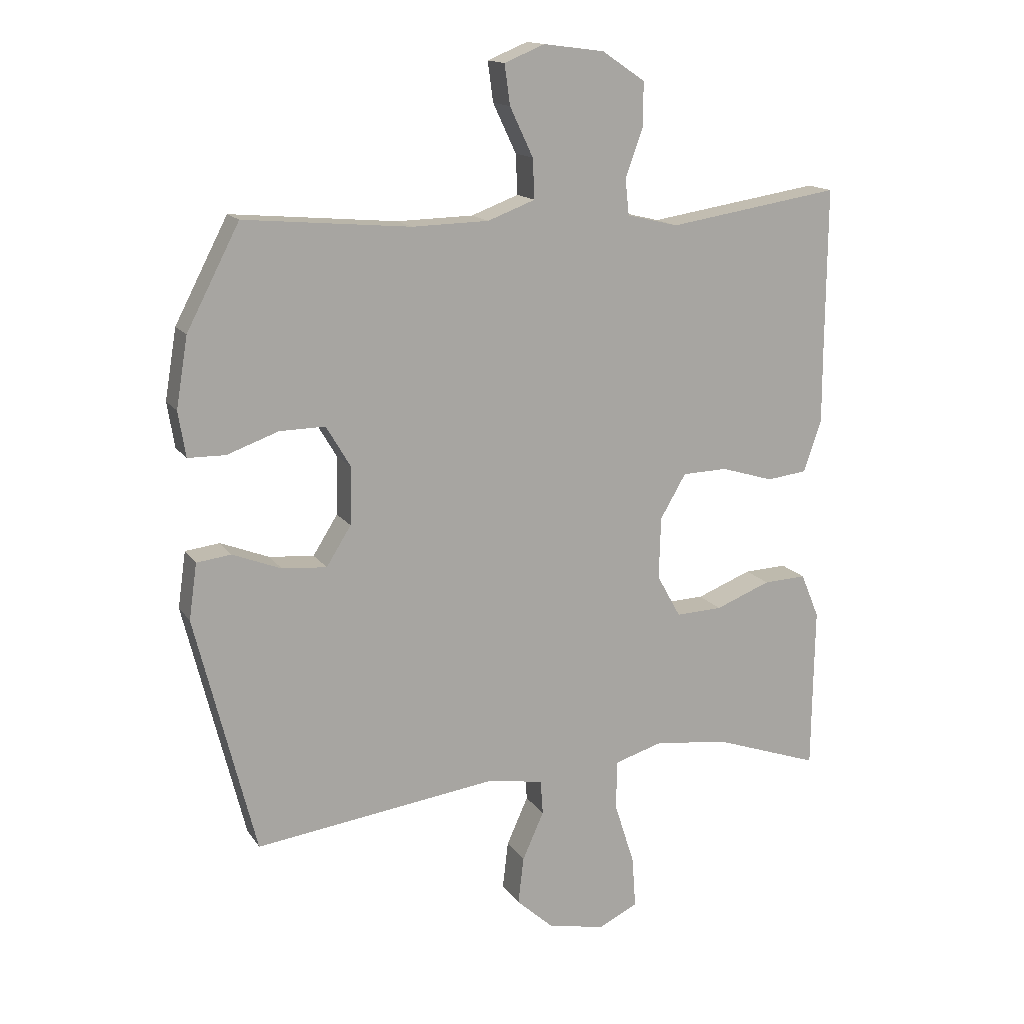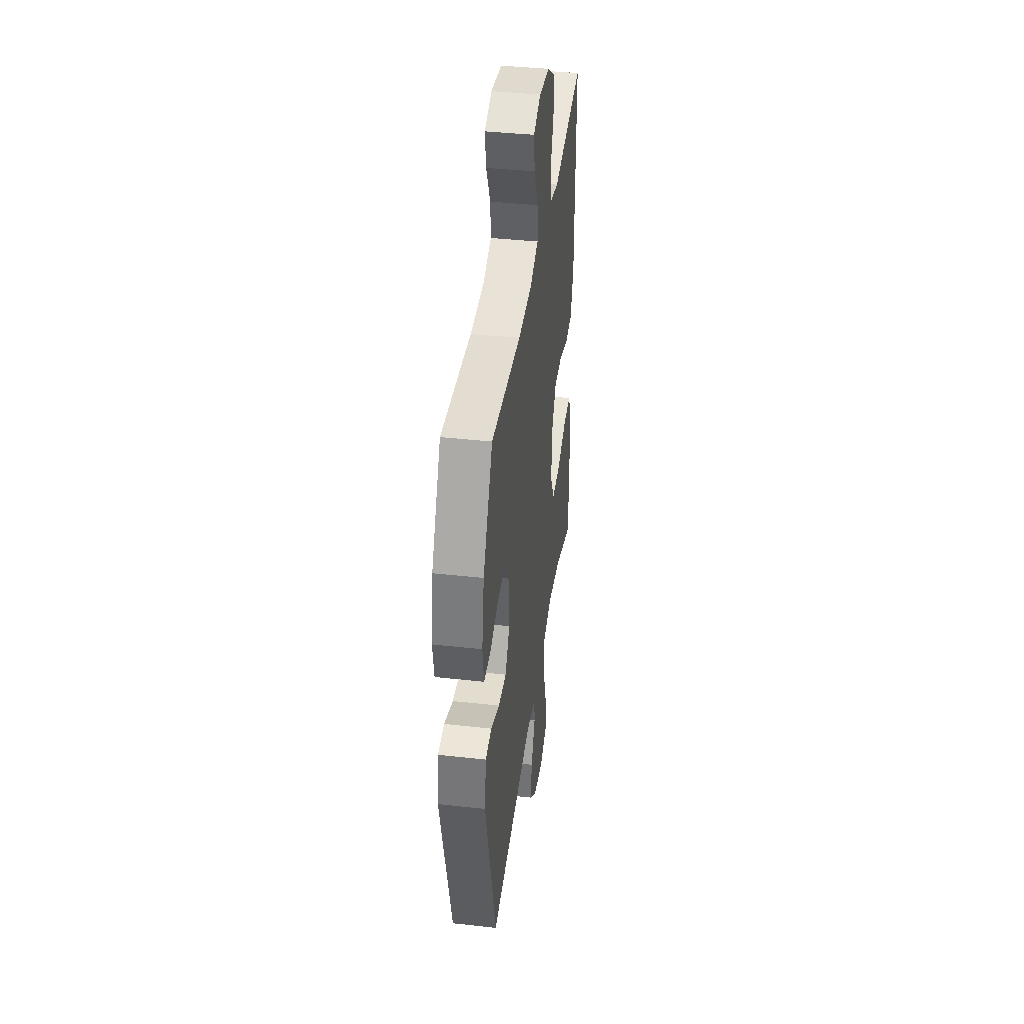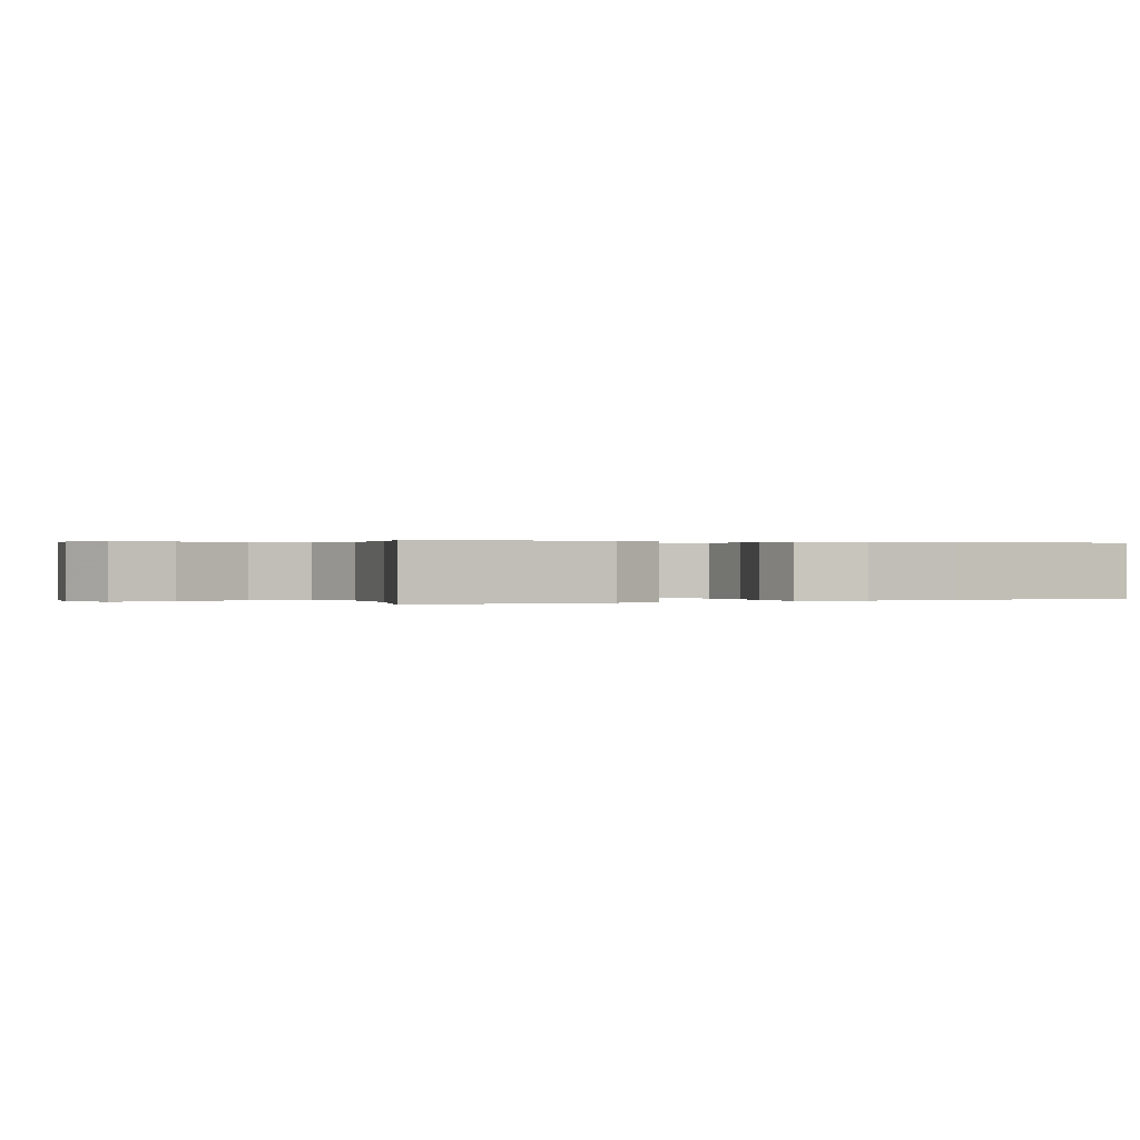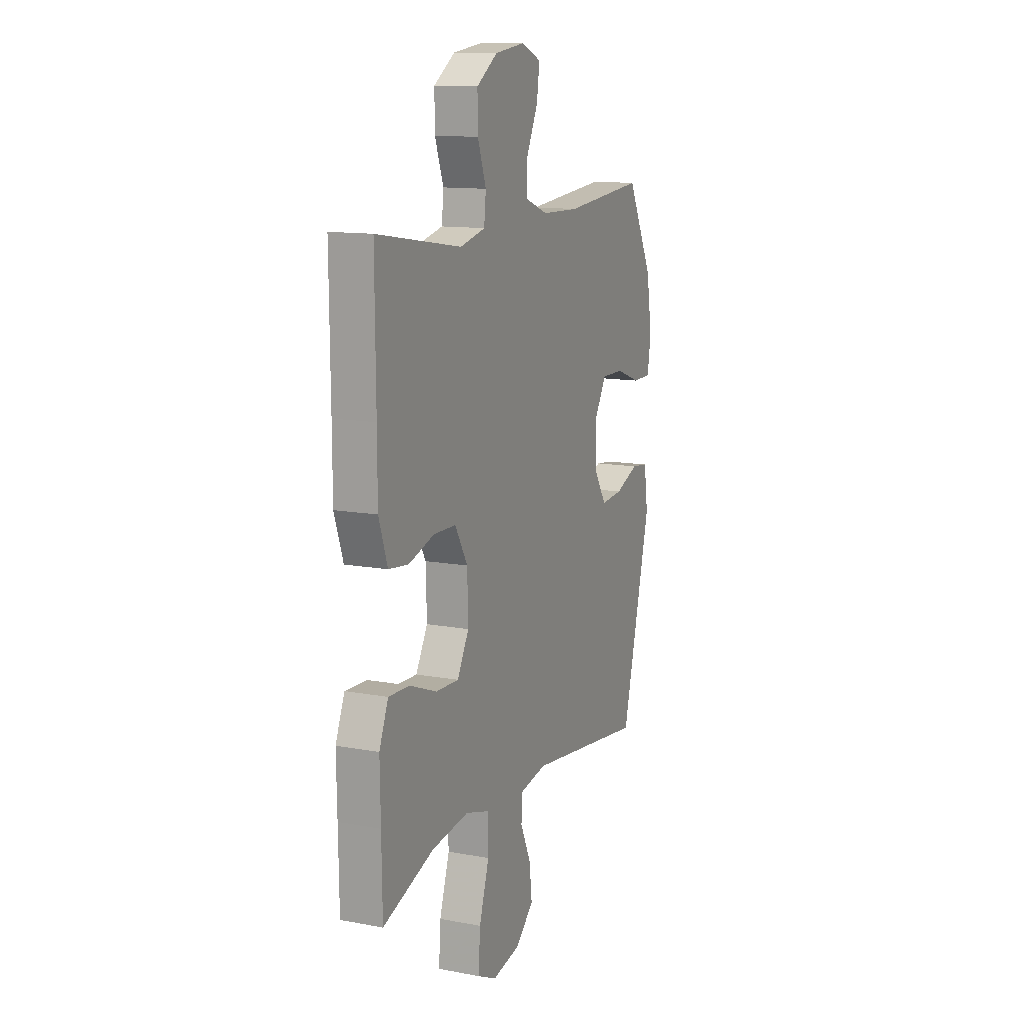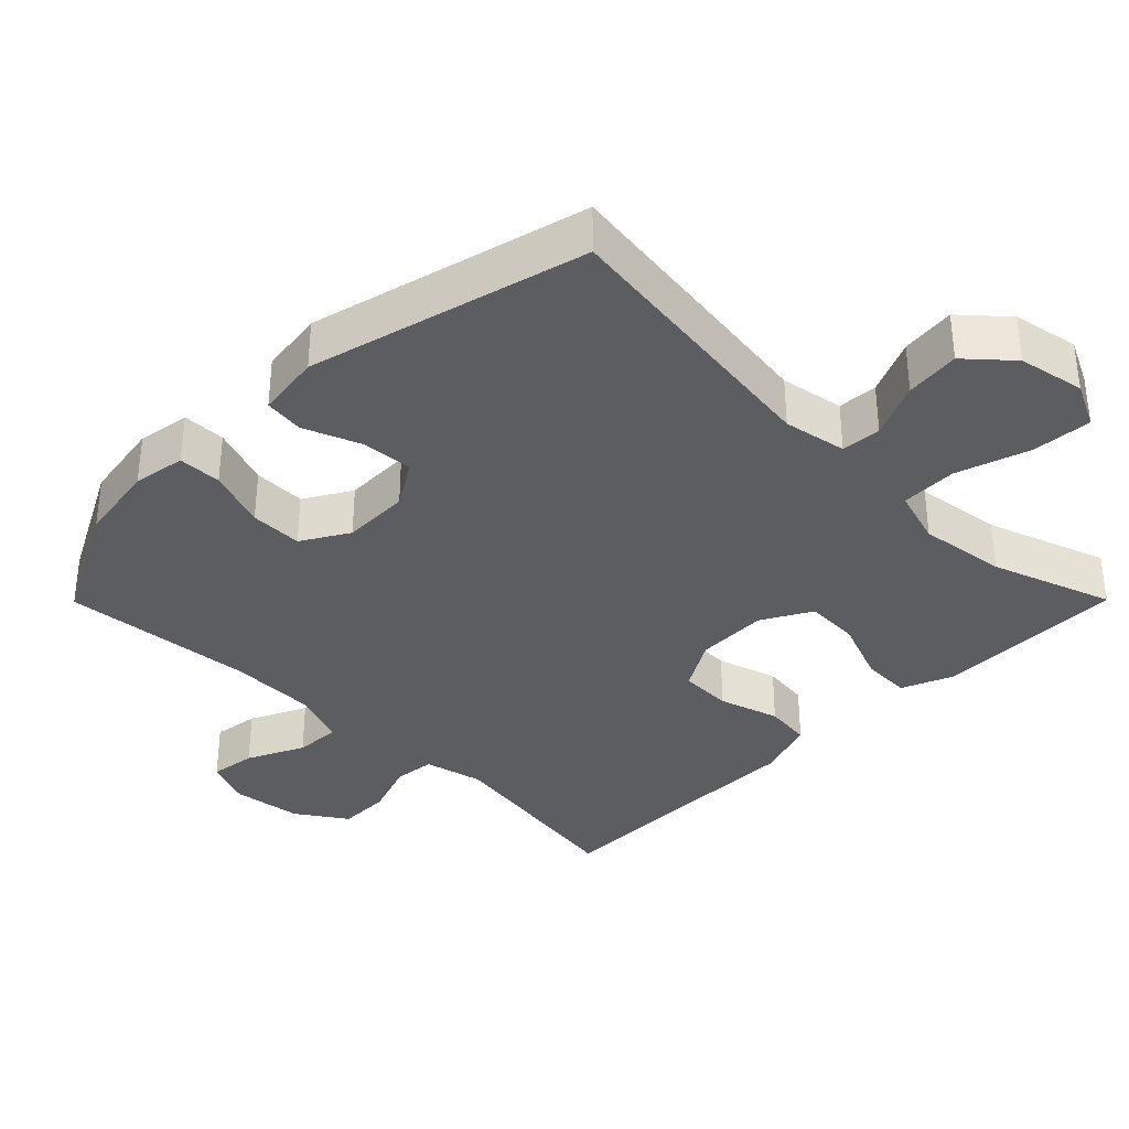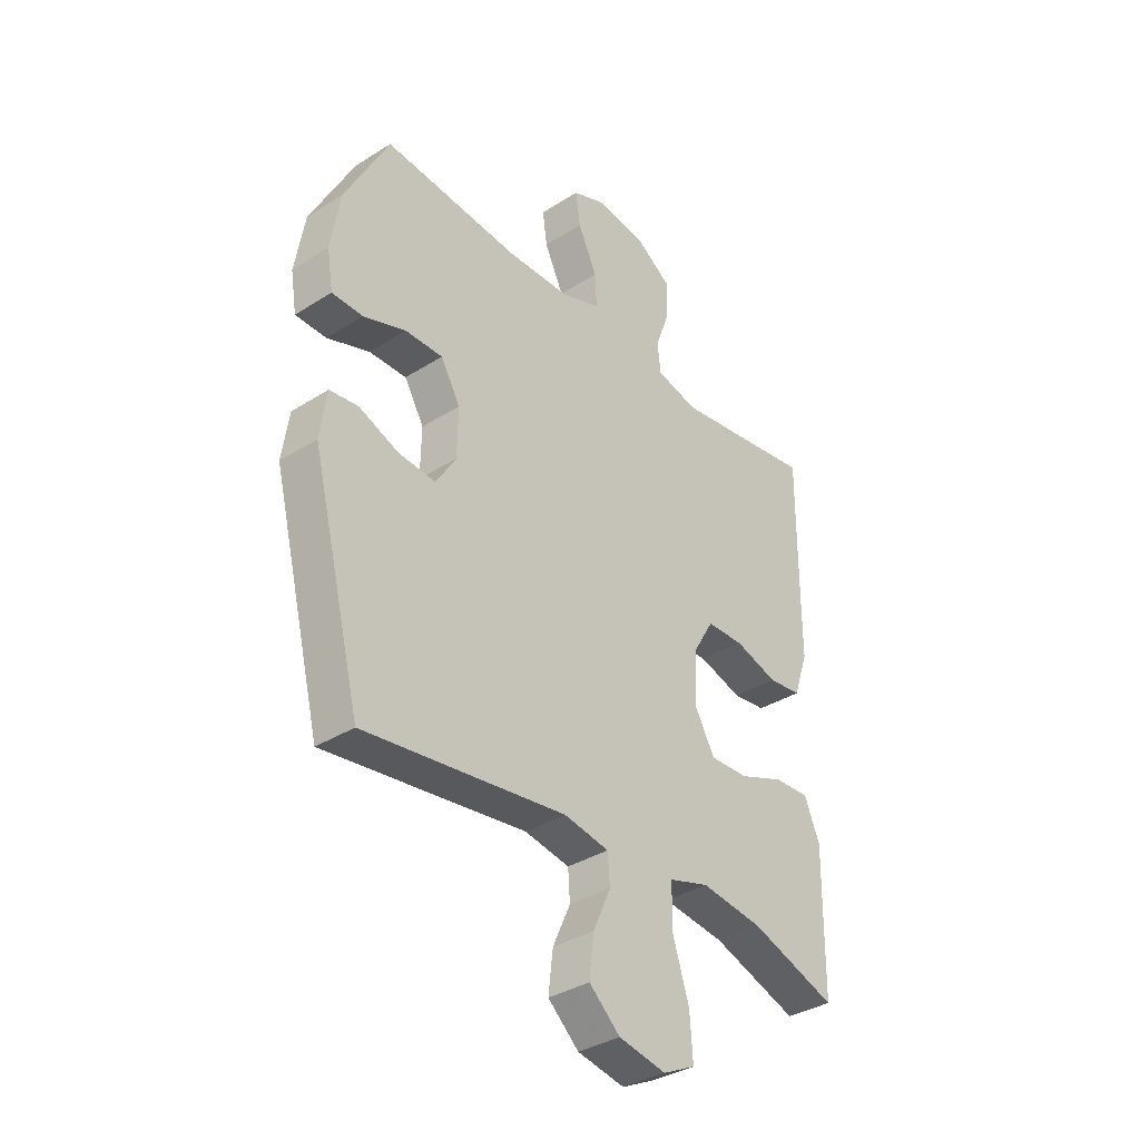
<metadata>
{"format":"obj","ext":"obj","renderer":"f3d","projection":"perspective","resolution":1024,"background":"white","views":[{"elev":14.9,"azim":157.9,"up":"+Z"},{"elev":40.1,"azim":97.8,"up":"+Z"},{"elev":0.2,"azim":-117.6,"up":"+Y"},{"elev":12.7,"azim":-66.6,"up":"+Z"},{"elev":-35.4,"azim":135.2,"up":"+Y"},{"elev":-35.6,"azim":130.0,"up":"+Z"}]}
</metadata>
<code>
v -0.5 0.07 0.5
v -0.219 0.07 0.456
v -0.135 0.07 0.476
v -0.129 0.07 0.534
v -0.157 0.07 0.612
v -0.158 0.07 0.685
v -0.088 0.07 0.732
v 0.011 0.07 0.745
v 0.077 0.07 0.718
v 0.068 0.07 0.653
v 0.03 0.07 0.573
v 0.027 0.07 0.508
v 0.104 0.07 0.479
v 0.229 0.07 0.476
v 0.5 0.07 0.5
v 0.586 0.07 0.334
v 0.605 0.07 0.22
v 0.593 0.07 0.146
v 0.532 0.07 0.145
v 0.448 0.07 0.175
v 0.374 0.07 0.176
v 0.335 0.07 0.11
v 0.337 0.07 0.015
v 0.377 0.07 -0.049
v 0.45 0.07 -0.043
v 0.529 0.07 -0.012
v 0.585 0.07 -0.019
v 0.598 0.07 -0.11
v 0.5 0.07 -0.5
v 0.102 0.07 -0.447
v 0.013 0.07 -0.463
v 0.009 0.07 -0.519
v 0.044 0.07 -0.597
v 0.053 0.07 -0.674
v -0.008 0.07 -0.729
v -0.101 0.07 -0.747
v -0.165 0.07 -0.716
v -0.159 0.07 -0.632
v -0.126 0.07 -0.529
v -0.128 0.07 -0.449
v -0.207 0.07 -0.425
v -0.33 0.07 -0.441
v -0.5 0.07 -0.5
v -0.502 0.07 -0.348
v -0.504 0.07 -0.232
v -0.474 0.07 -0.159
v -0.404 0.07 -0.162
v -0.314 0.07 -0.197
v -0.238 0.07 -0.2
v -0.199 0.07 -0.13
v -0.202 0.07 -0.029
v -0.244 0.07 0.043
v -0.318 0.07 0.045
v -0.403 0.07 0.019
v -0.469 0.07 0.027
v -0.498 0.07 0.112
v -0.498 0.07 0.242
v -0.5 0 0.5
v -0.219 0 0.456
v -0.135 0 0.476
v -0.129 0 0.534
v -0.157 0 0.612
v -0.158 0 0.685
v -0.088 0 0.732
v 0.011 0 0.745
v 0.077 0 0.718
v 0.068 0 0.653
v 0.03 0 0.573
v 0.027 0 0.508
v 0.104 0 0.479
v 0.229 0 0.476
v 0.5 0 0.5
v 0.586 0 0.334
v 0.605 0 0.22
v 0.593 0 0.146
v 0.532 0 0.145
v 0.448 0 0.175
v 0.374 0 0.176
v 0.335 0 0.11
v 0.337 0 0.015
v 0.377 0 -0.049
v 0.45 0 -0.043
v 0.529 0 -0.012
v 0.585 0 -0.019
v 0.598 0 -0.11
v 0.5 0 -0.5
v 0.102 0 -0.447
v 0.013 0 -0.463
v 0.009 0 -0.519
v 0.044 0 -0.597
v 0.053 0 -0.674
v -0.008 0 -0.729
v -0.101 0 -0.747
v -0.165 0 -0.716
v -0.159 0 -0.632
v -0.126 0 -0.529
v -0.128 0 -0.449
v -0.207 0 -0.425
v -0.33 0 -0.441
v -0.5 0 -0.5
v -0.502 0 -0.348
v -0.504 0 -0.232
v -0.474 0 -0.159
v -0.404 0 -0.162
v -0.314 0 -0.197
v -0.238 0 -0.2
v -0.199 0 -0.13
v -0.202 0 -0.029
v -0.244 0 0.043
v -0.318 0 0.045
v -0.403 0 0.019
v -0.469 0 0.027
v -0.498 0 0.112
v -0.498 0 0.242
f 55 56 57
f 54 55 57
f 53 54 57
f 57 1 2
f 53 57 2
f 52 53 2
f 51 52 2 3
f 50 51 3
f 46 47 48
f 45 46 48
f 44 45 48
f 44 48 49
f 43 44 49
f 42 43 49
f 41 42 49 50
f 37 38 39
f 36 37 39
f 35 36 39
f 34 35 39
f 33 34 39
f 32 33 39
f 31 32 39 40
f 41 50 3
f 40 41 3
f 31 40 3
f 30 31 3
f 28 29 30
f 27 28 30
f 26 27 30
f 25 26 30
f 18 19 20
f 17 18 20
f 16 17 20
f 15 16 20
f 14 15 20
f 13 14 20 21
f 12 13 21 22
f 9 10 11
f 8 9 11
f 7 8 11
f 6 7 11
f 5 6 11
f 4 5 11
f 4 11 12
f 12 22 23
f 4 12 23
f 3 4 23
f 24 25 30
f 3 23 24 30
f 114 113 112
f 114 112 111
f 114 111 110
f 59 58 114
f 59 114 110
f 59 110 109
f 60 59 109 108
f 60 108 107
f 105 104 103
f 105 103 102
f 105 102 101
f 106 105 101
f 106 101 100
f 106 100 99
f 107 106 99 98
f 96 95 94
f 96 94 93
f 96 93 92
f 96 92 91
f 96 91 90
f 96 90 89
f 97 96 89 88
f 60 107 98
f 60 98 97
f 60 97 88
f 60 88 87
f 87 86 85
f 87 85 84
f 87 84 83
f 87 83 82
f 77 76 75
f 77 75 74
f 77 74 73
f 77 73 72
f 77 72 71
f 78 77 71 70
f 79 78 70 69
f 68 67 66
f 68 66 65
f 68 65 64
f 68 64 63
f 68 63 62
f 68 62 61
f 69 68 61
f 80 79 69
f 80 69 61
f 80 61 60
f 87 82 81
f 87 81 80 60
f 1 58 59 2
f 2 59 60 3
f 3 60 61 4
f 4 61 62 5
f 5 62 63 6
f 6 63 64 7
f 7 64 65 8
f 8 65 66 9
f 9 66 67 10
f 10 67 68 11
f 11 68 69 12
f 12 69 70 13
f 13 70 71 14
f 14 71 72 15
f 15 72 73 16
f 16 73 74 17
f 17 74 75 18
f 18 75 76 19
f 19 76 77 20
f 20 77 78 21
f 21 78 79 22
f 22 79 80 23
f 23 80 81 24
f 24 81 82 25
f 25 82 83 26
f 26 83 84 27
f 27 84 85 28
f 28 85 86 29
f 29 86 87 30
f 30 87 88 31
f 31 88 89 32
f 32 89 90 33
f 33 90 91 34
f 34 91 92 35
f 35 92 93 36
f 36 93 94 37
f 37 94 95 38
f 38 95 96 39
f 39 96 97 40
f 40 97 98 41
f 41 98 99 42
f 42 99 100 43
f 43 100 101 44
f 44 101 102 45
f 45 102 103 46
f 46 103 104 47
f 47 104 105 48
f 48 105 106 49
f 49 106 107 50
f 50 107 108 51
f 51 108 109 52
f 52 109 110 53
f 53 110 111 54
f 54 111 112 55
f 55 112 113 56
f 56 113 114 57
f 57 114 58 1

</code>
